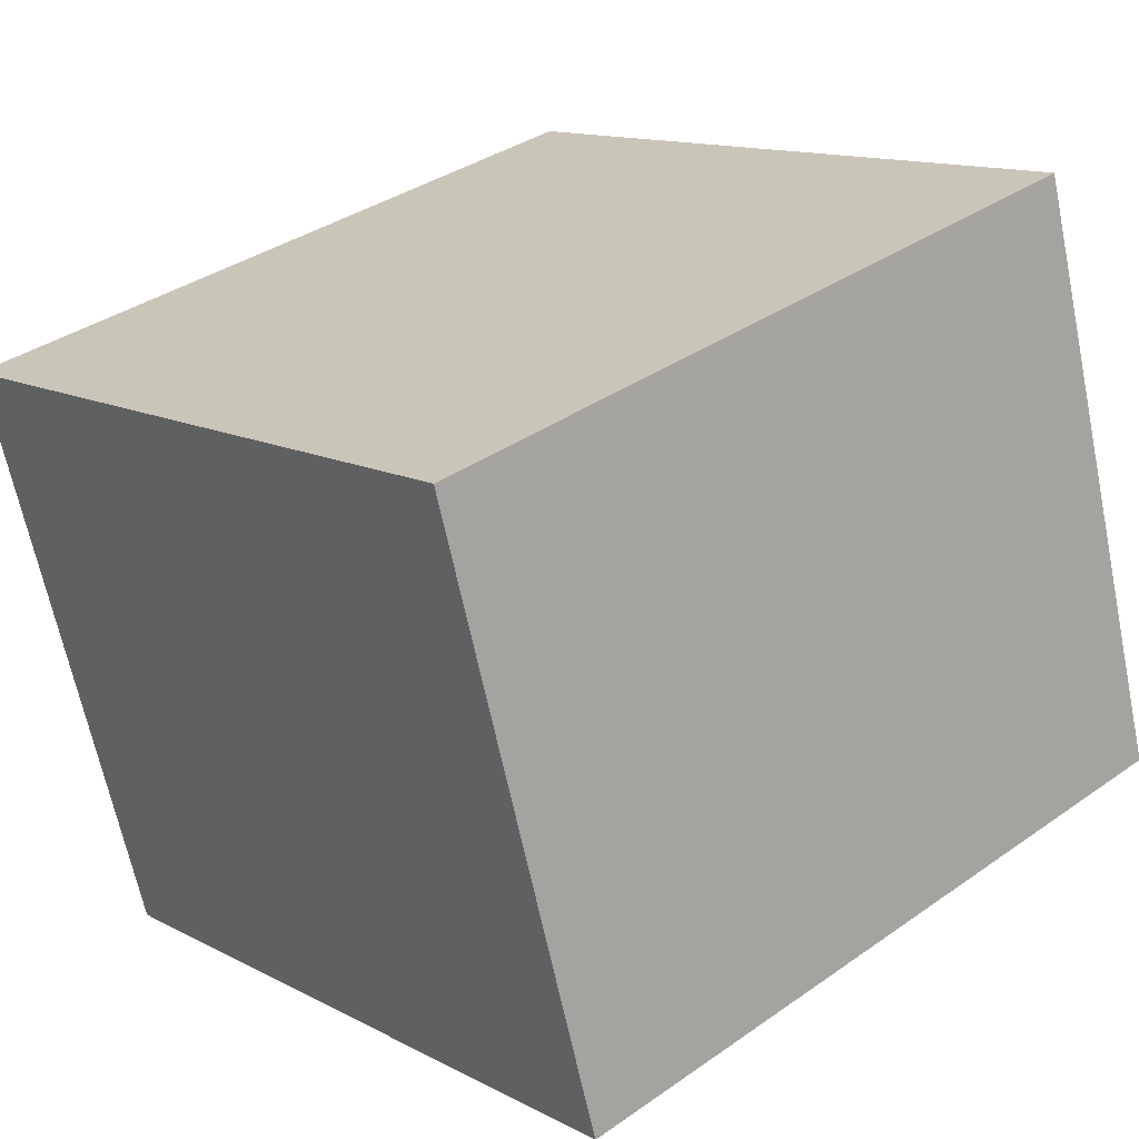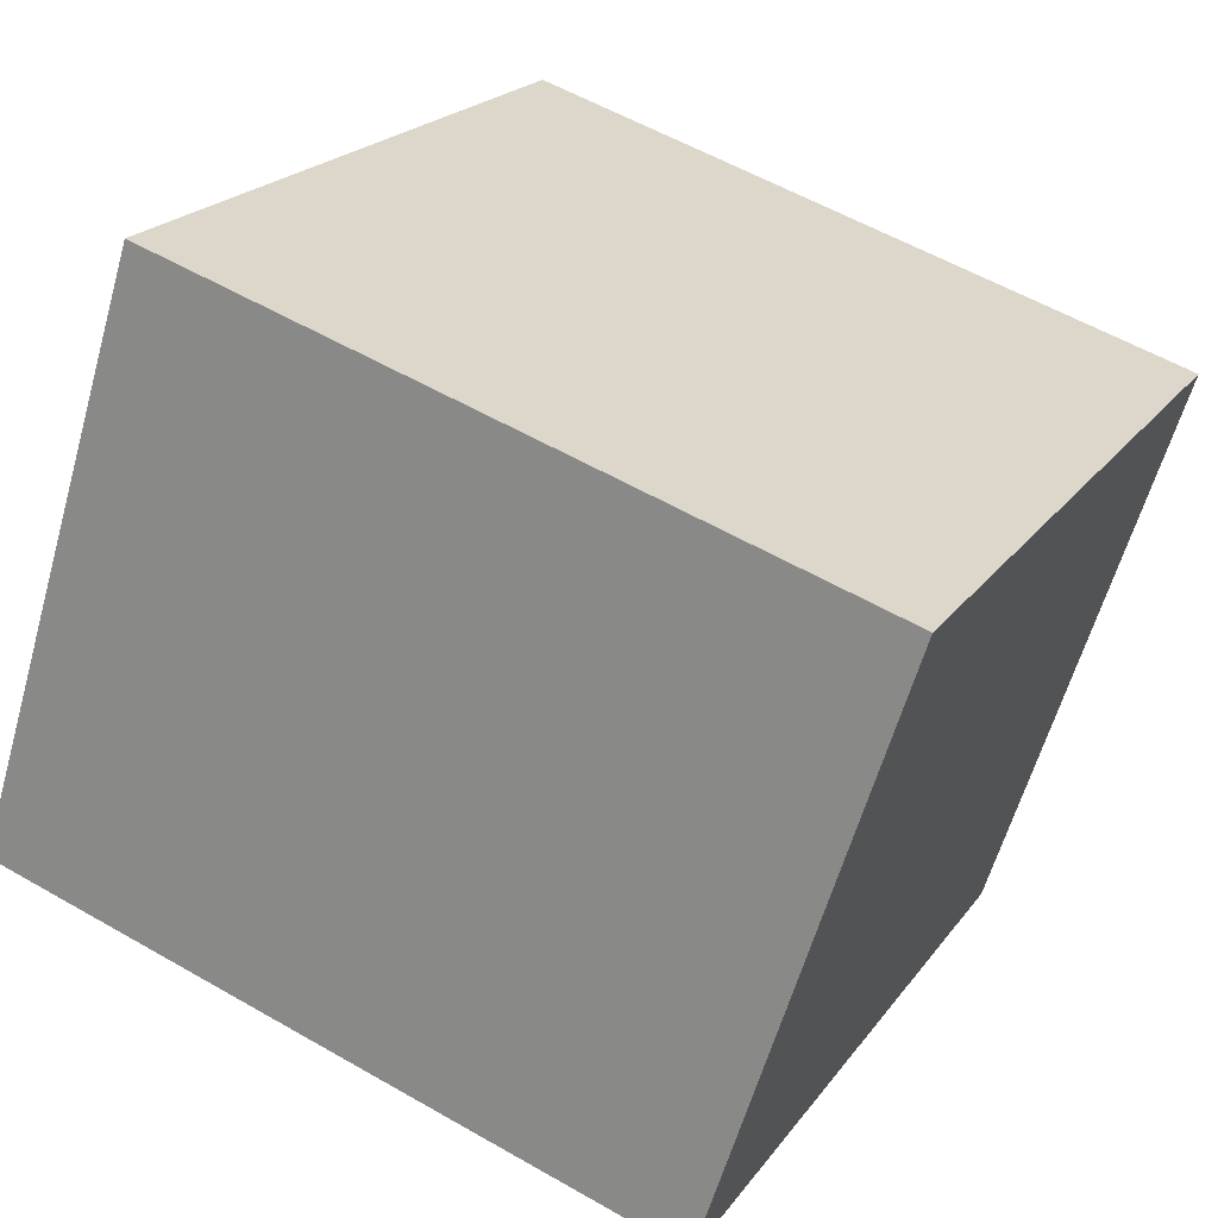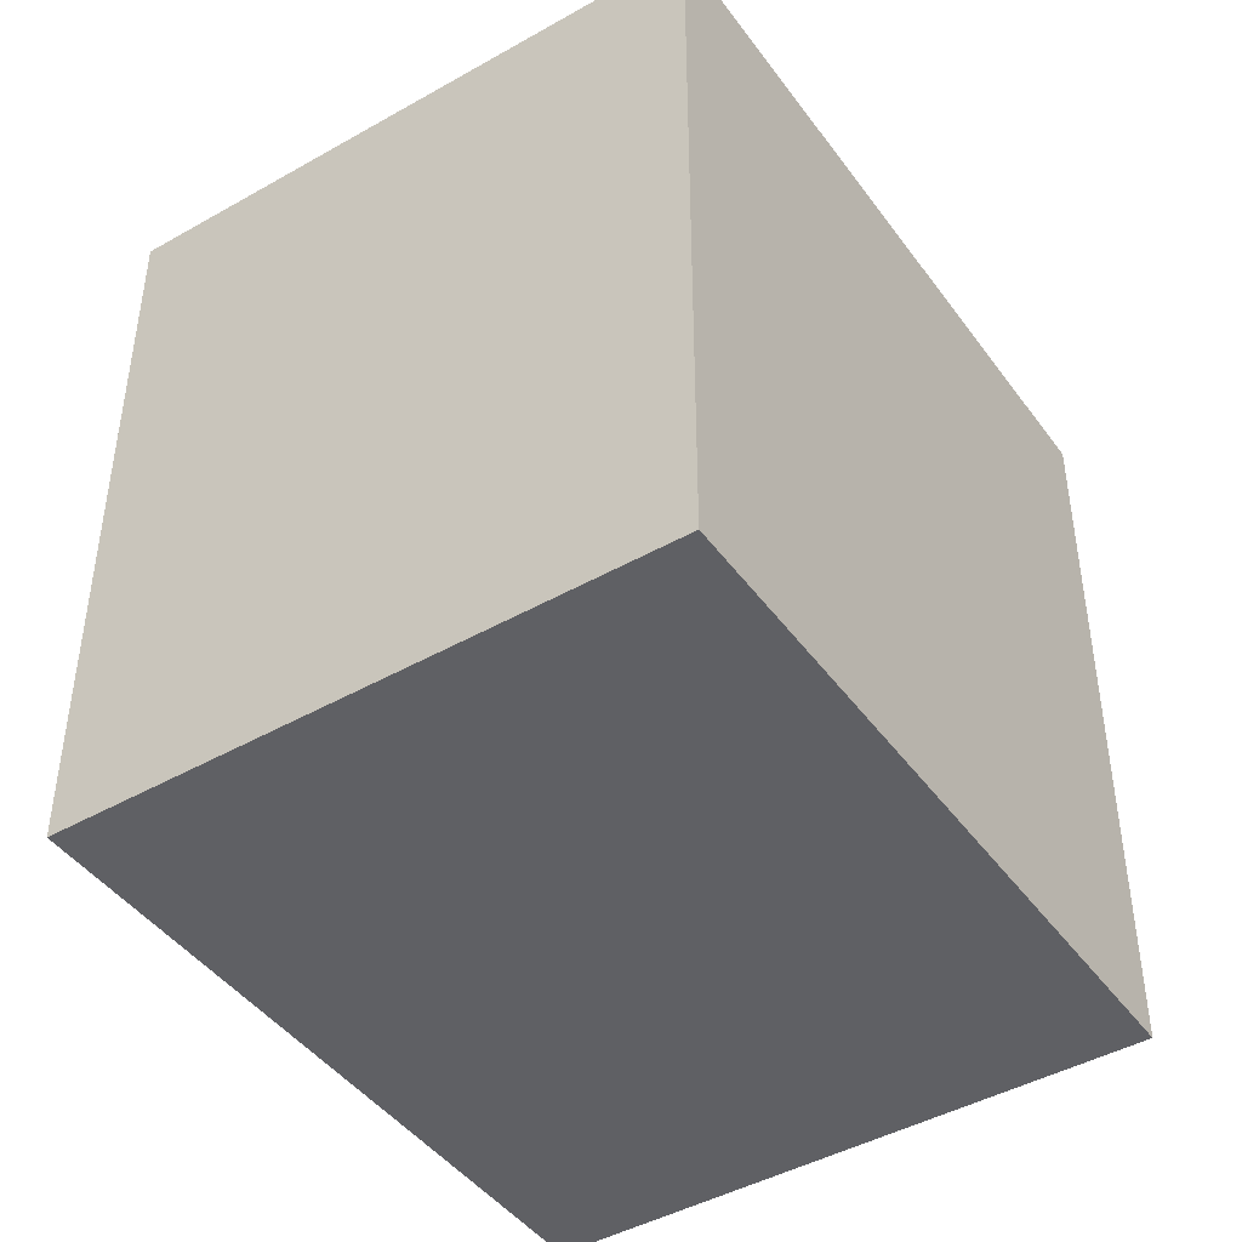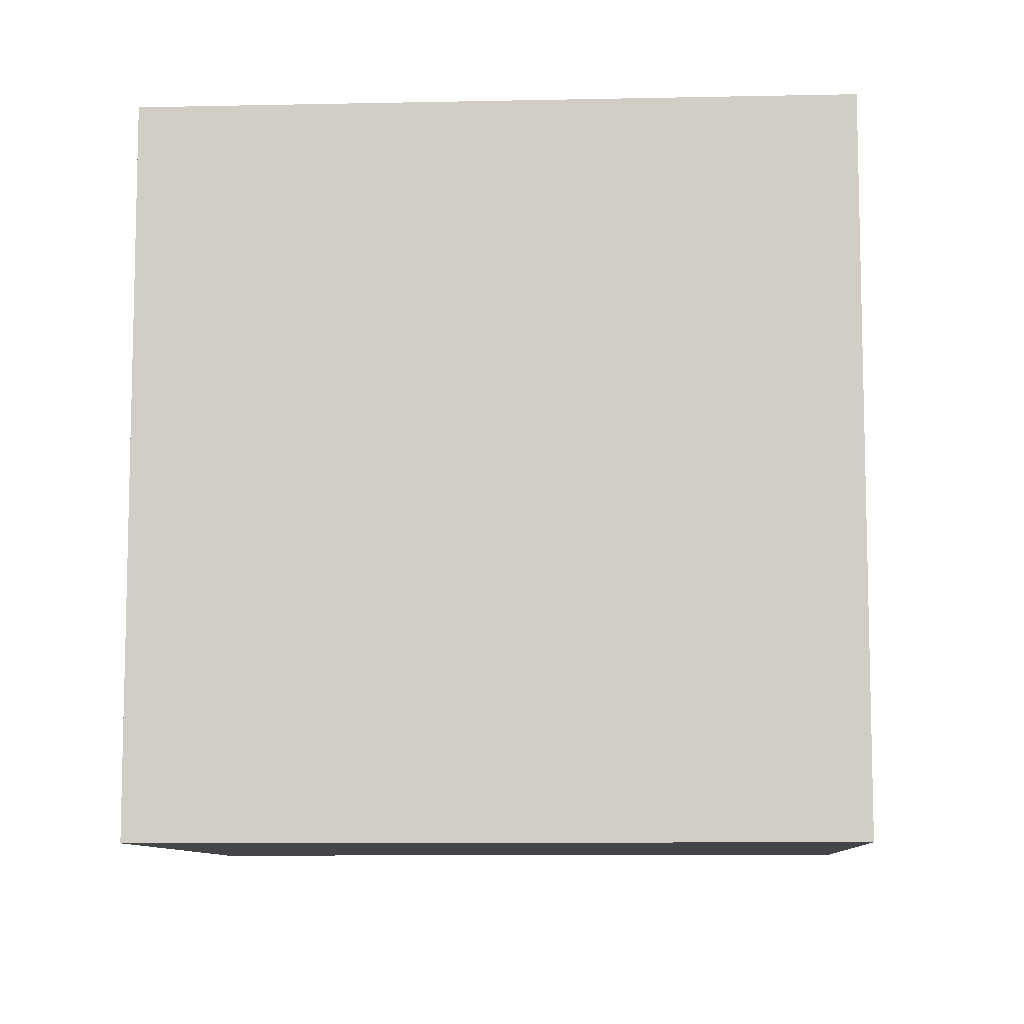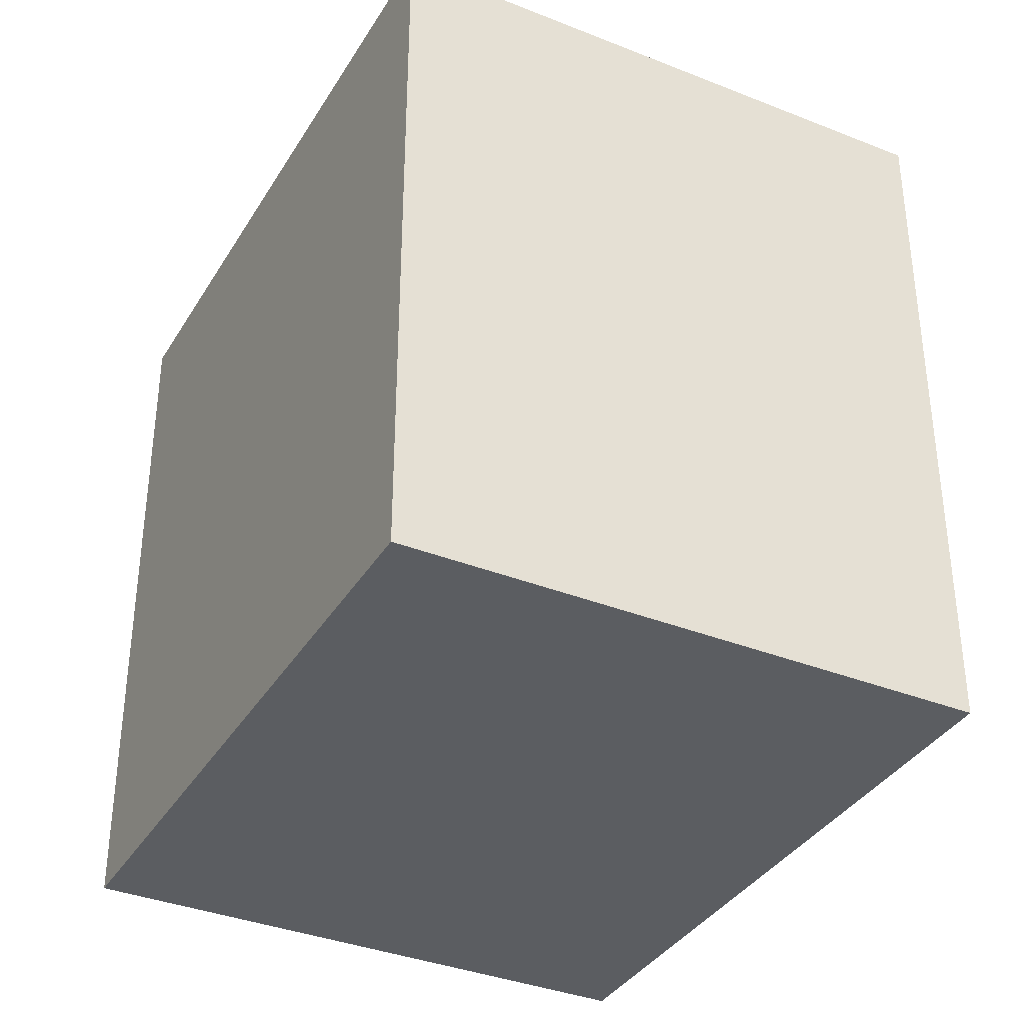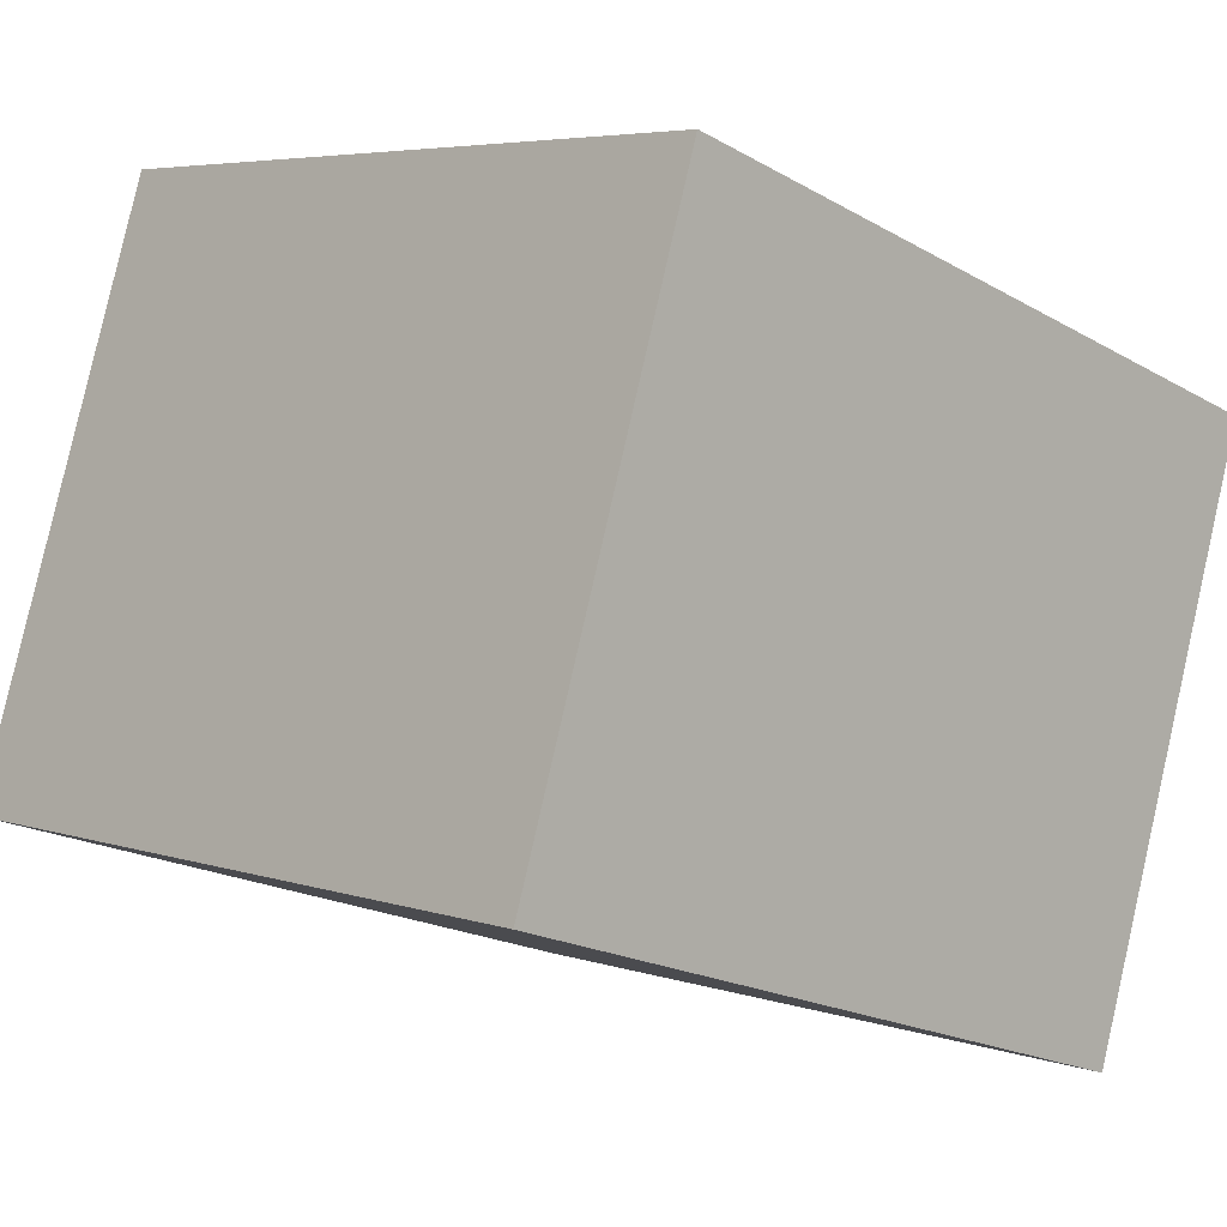
<metadata>
{"format":"obj","ext":"obj","renderer":"f3d","projection":"perspective","resolution":1024,"background":"white","views":[{"elev":36.4,"azim":-132.4,"up":"+Z"},{"elev":20.9,"azim":25.5,"up":"+Z"},{"elev":-44.4,"azim":141.3,"up":"+Y"},{"elev":-9.1,"azim":-159.0,"up":"+Y"},{"elev":-36.2,"azim":80.3,"up":"+Y"},{"elev":-19.8,"azim":43.5,"up":"+Z"}]}
</metadata>
<code>
v  1.748 1.877 -0.56
v  0.475 1.877 1.48
v  2.222 1.877 0.919
v  0 1.877 1.149e-16
v  1.748 3.429e-17 -0.56
v  0 0 0
v  0.475 -9.062e-17 1.48
v  2.222 -5.627e-17 0.919
g defaultobject
f 1 2 3
f 2 1 4
f 5 4 1
f 4 5 6
f 6 2 4
f 2 6 7
f 7 3 2
f 3 7 8
f 8 1 3
f 1 8 5
f 5 7 6
f 7 5 8

</code>
